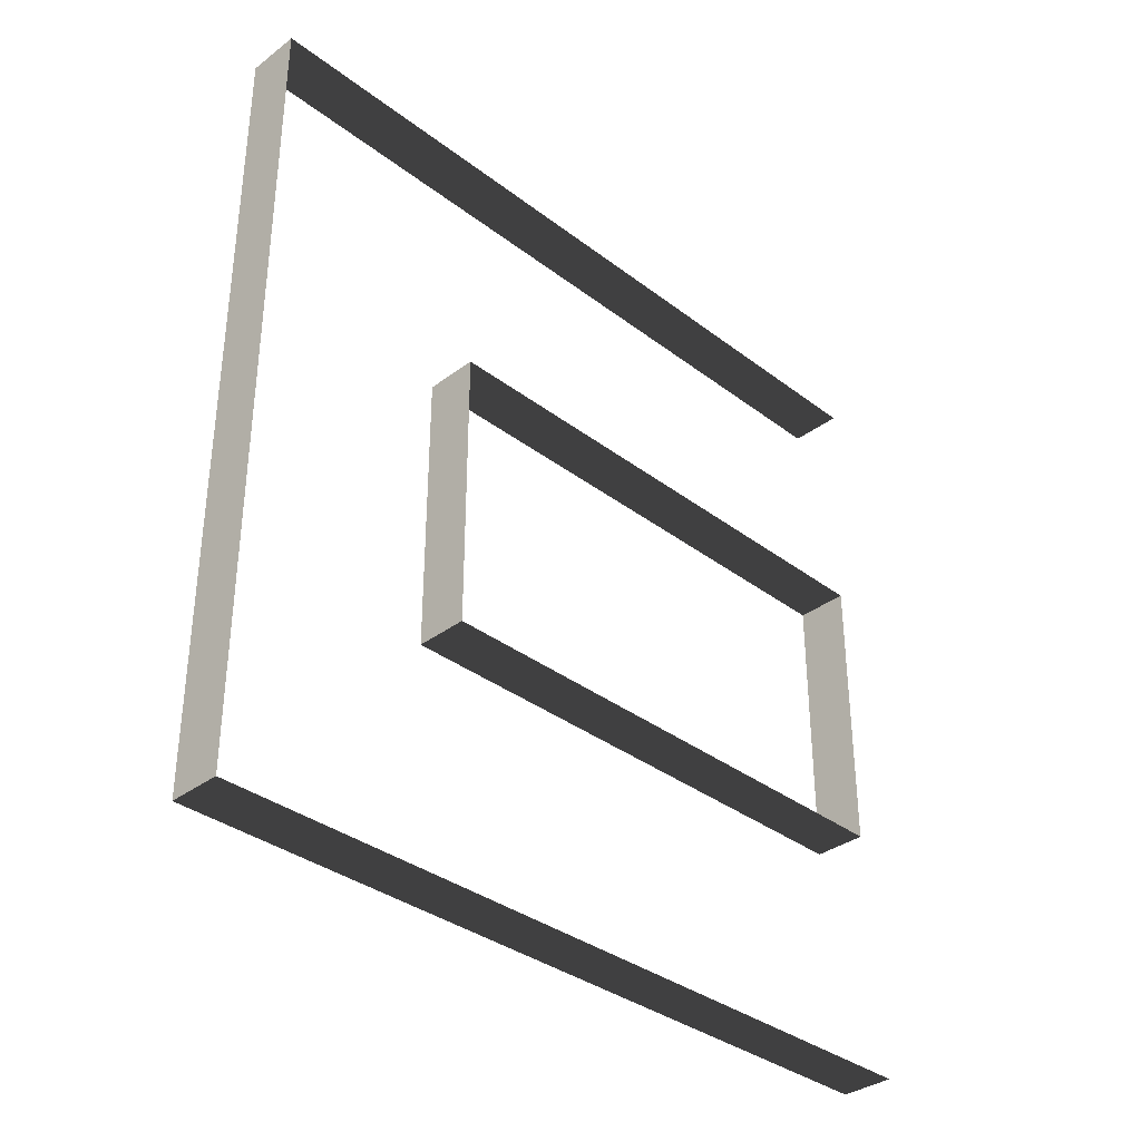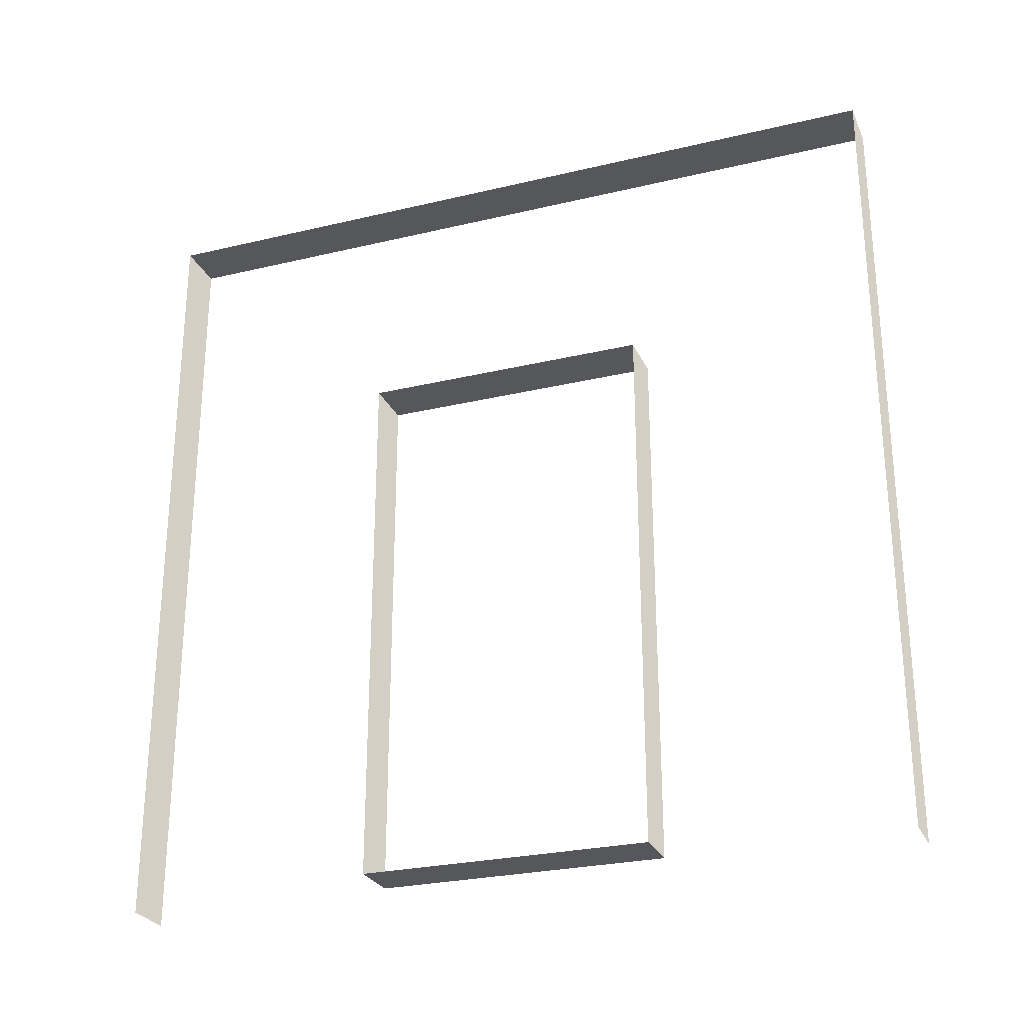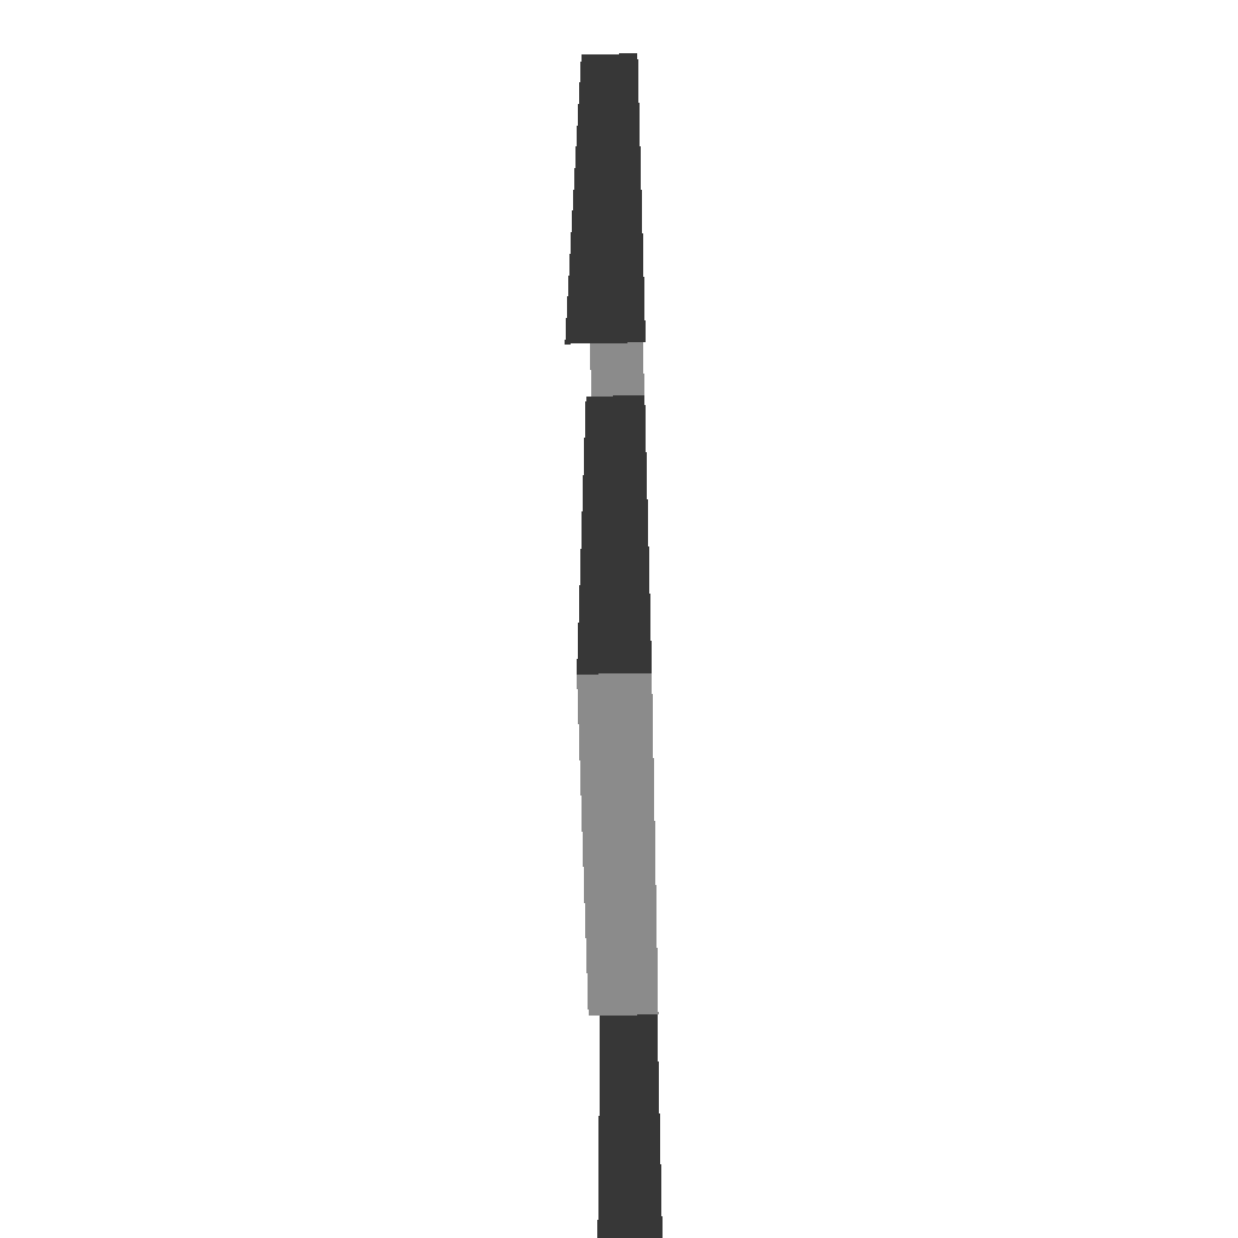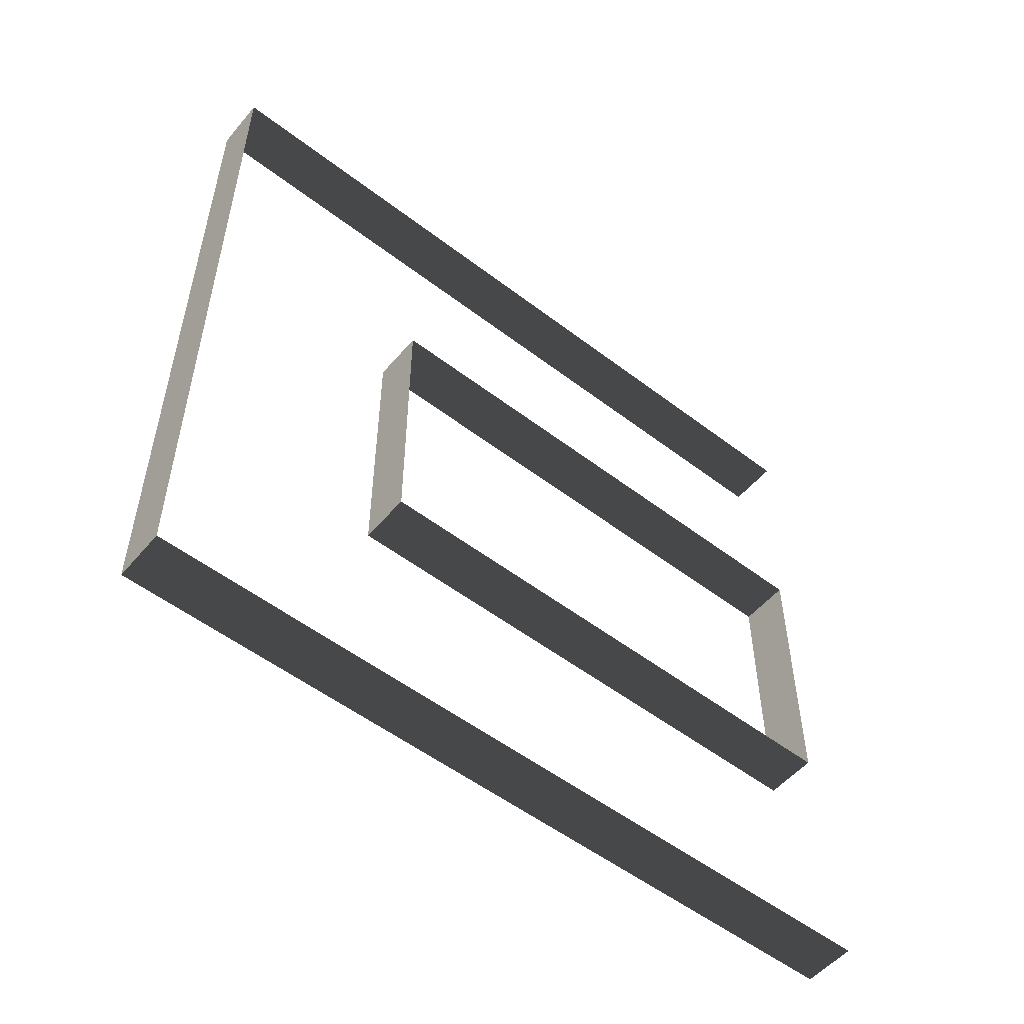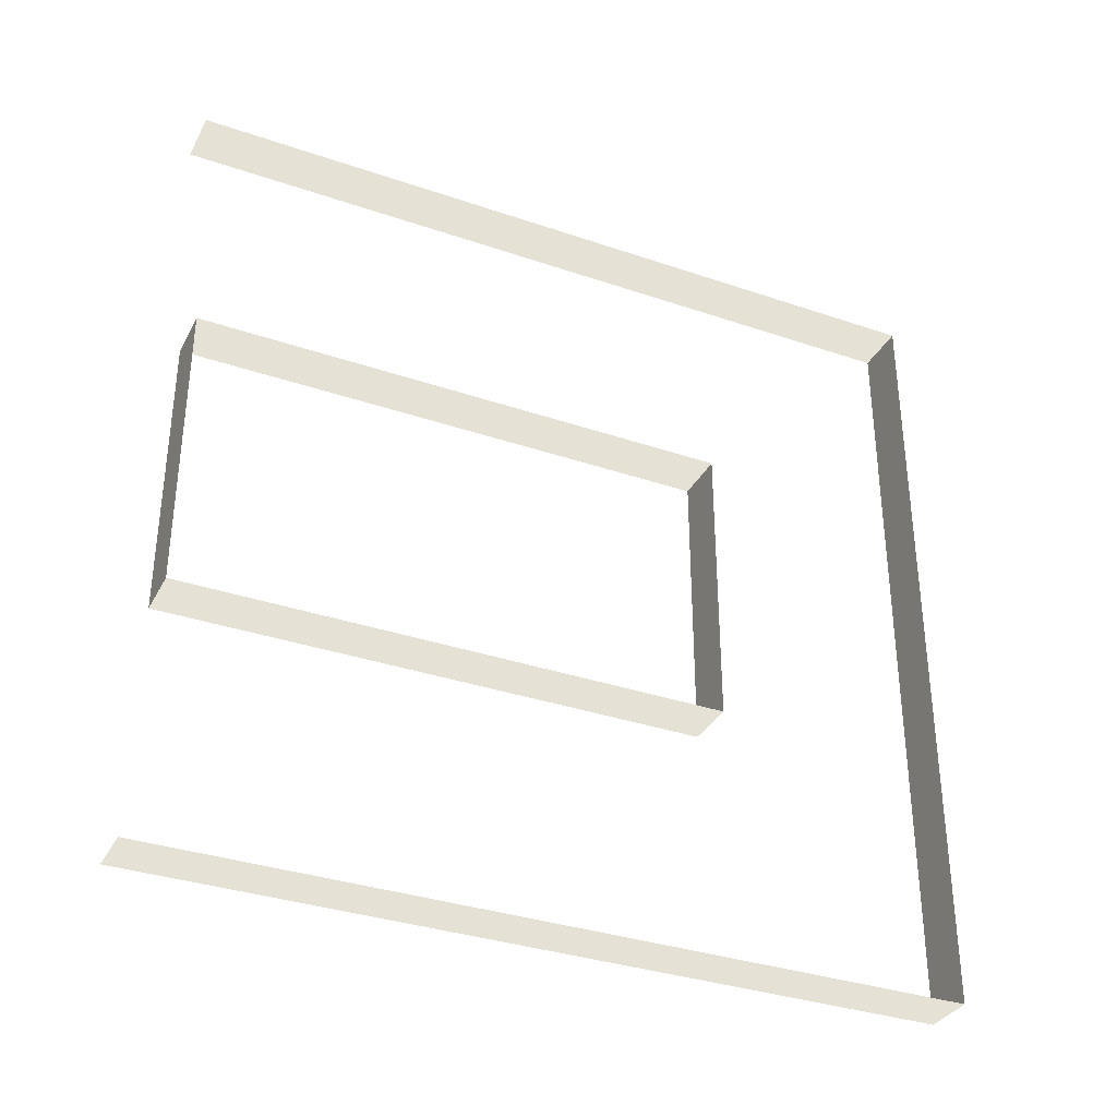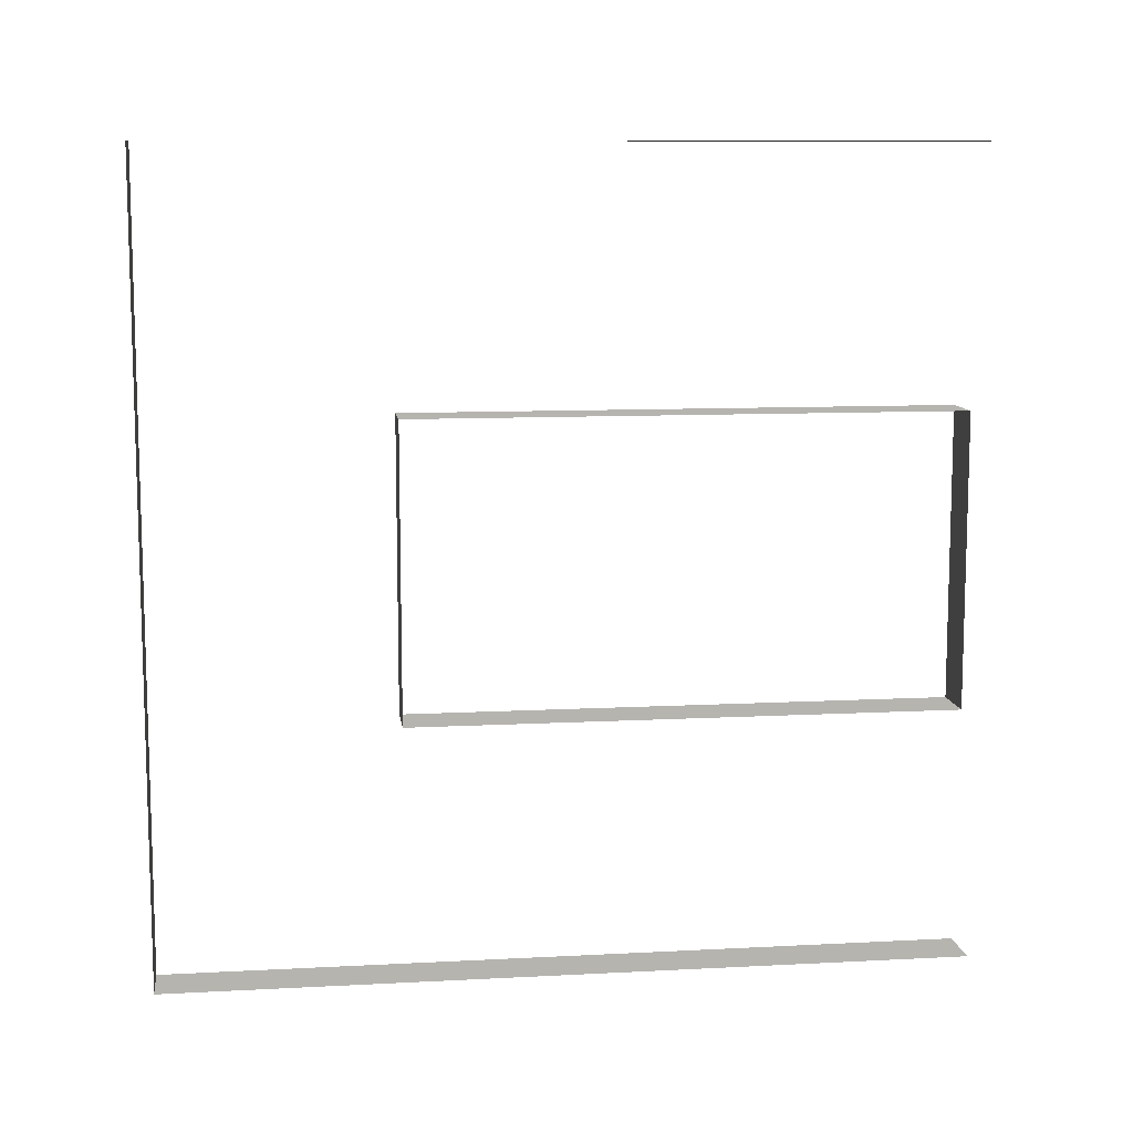
<metadata>
{"format":"obj","ext":"obj","renderer":"f3d","projection":"perspective","resolution":1024,"background":"white","views":[{"elev":-35.2,"azim":-135.2,"up":"+Z"},{"elev":-26.7,"azim":-69.6,"up":"+Y"},{"elev":-63.8,"azim":-178.7,"up":"+Y"},{"elev":-53.3,"azim":-129.3,"up":"+Z"},{"elev":-34.3,"azim":65.3,"up":"+Z"},{"elev":10.2,"azim":-97.6,"up":"+Z"}]}
</metadata>
<code>
v -1.498e-06 3 -7.484e-06
v -0.2 3 3
v -0.2 3 -7.903e-06
v -8.934e-07 3 3
v -0.2 -5.394e-07 3
v -8.934e-07 3 3
v -8.934e-07 -5.394e-07 3
v -0.2 3 3
v -0.2 -1.421e-07 -7.903e-06
v -1.498e-06 3 -7.484e-06
v -0.2 3 -7.903e-06
v -1.498e-06 -1.421e-07 -7.484e-06
v -9.239e-07 2.1 0.95
v -0.2 0.0525 0.95
v -0.2 2.1 0.95
v -9.239e-07 0.0525 0.95
v -1.443e-06 0.0525 2.05
v -0.2 2.1 2.05
v -0.2 0.0525 2.05
v -1.443e-06 2.1 2.05
v -1.443e-06 2.1 2.05
v -0.2 2.1 0.95
v -0.2 2.1 2.05
v -9.239e-07 2.1 0.95
v -9.239e-07 0.0525 0.95
v -0.2 0.0525 2.05
v -0.2 0.0525 0.95
v -1.443e-06 0.0525 2.05
g wall01_door1m_10591_1684
f 1 3 2
f 2 4 1
f 5 7 6
f 6 8 5
f 9 11 10
f 10 12 9
f 13 15 14
f 14 16 13
f 17 19 18
f 18 20 17
f 21 23 22
f 22 24 21
f 25 27 26
f 26 28 25

</code>
